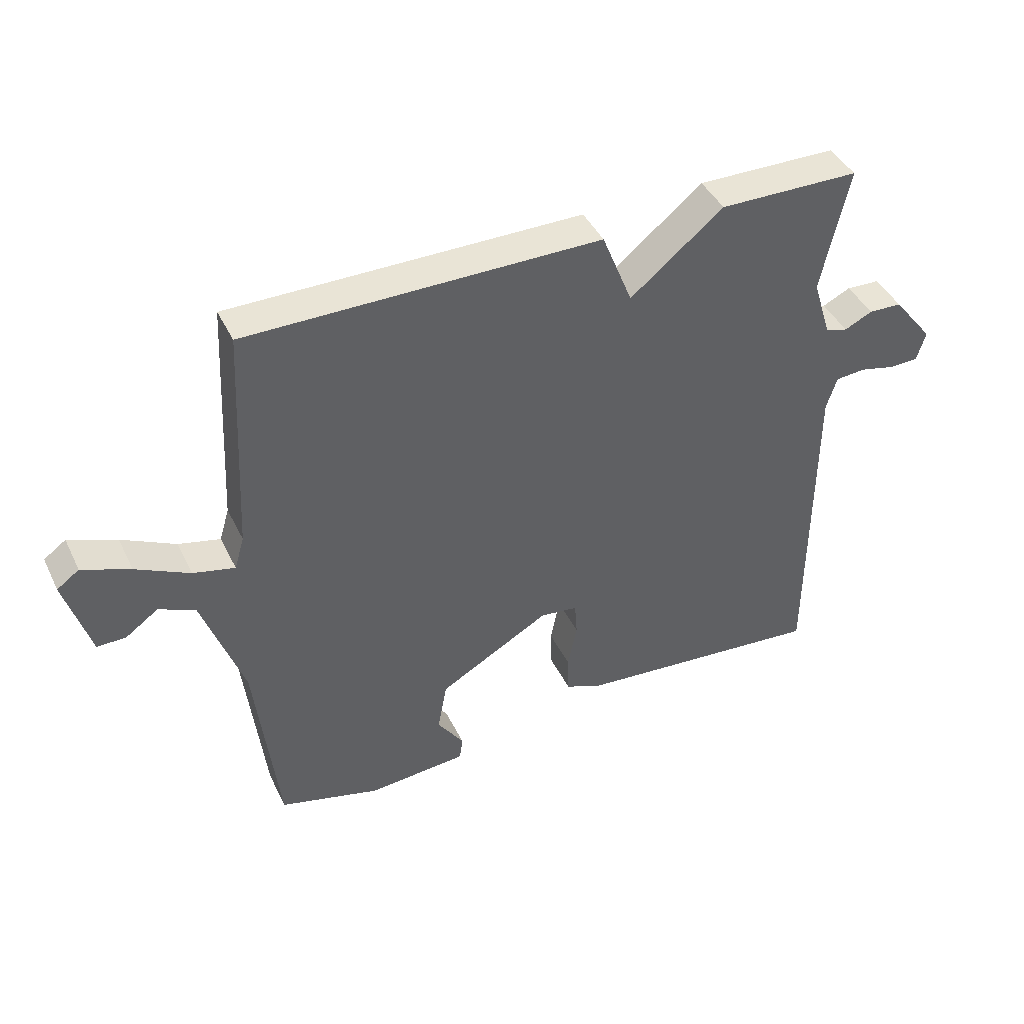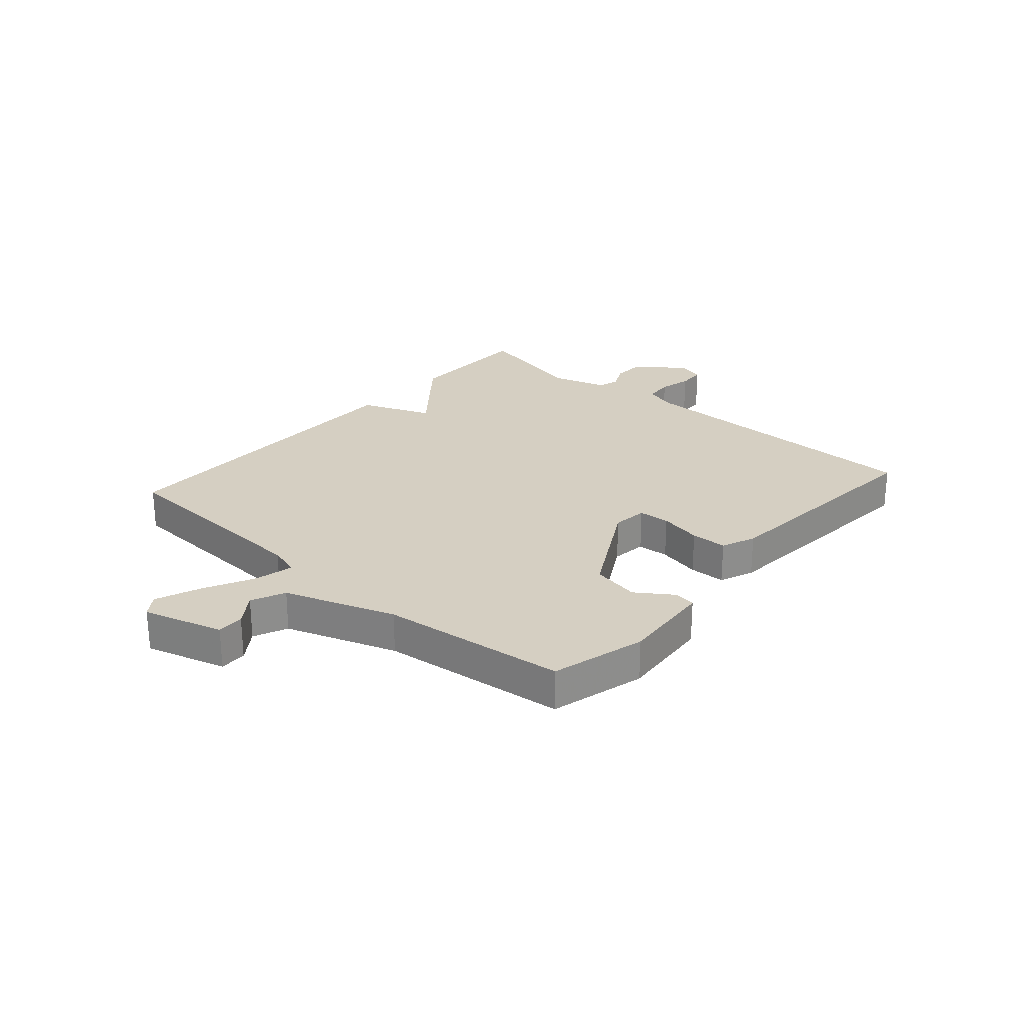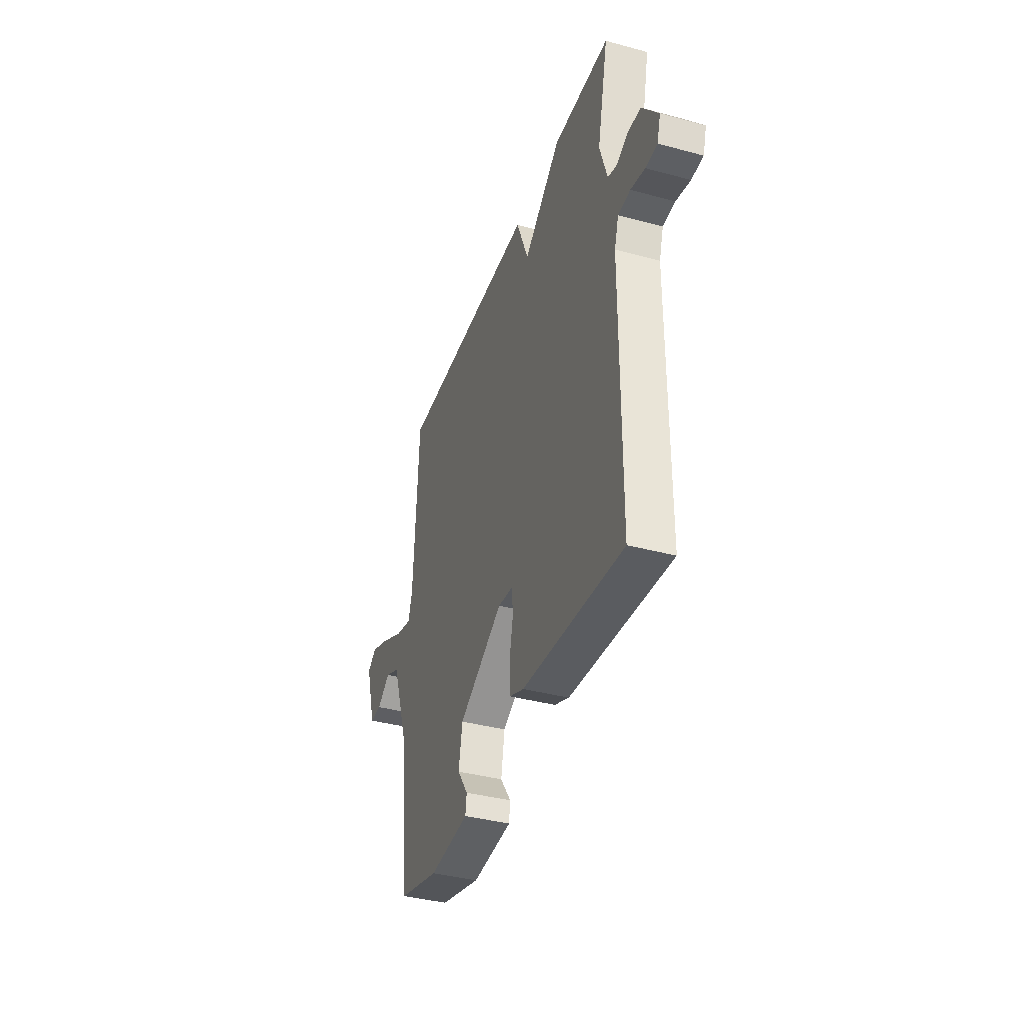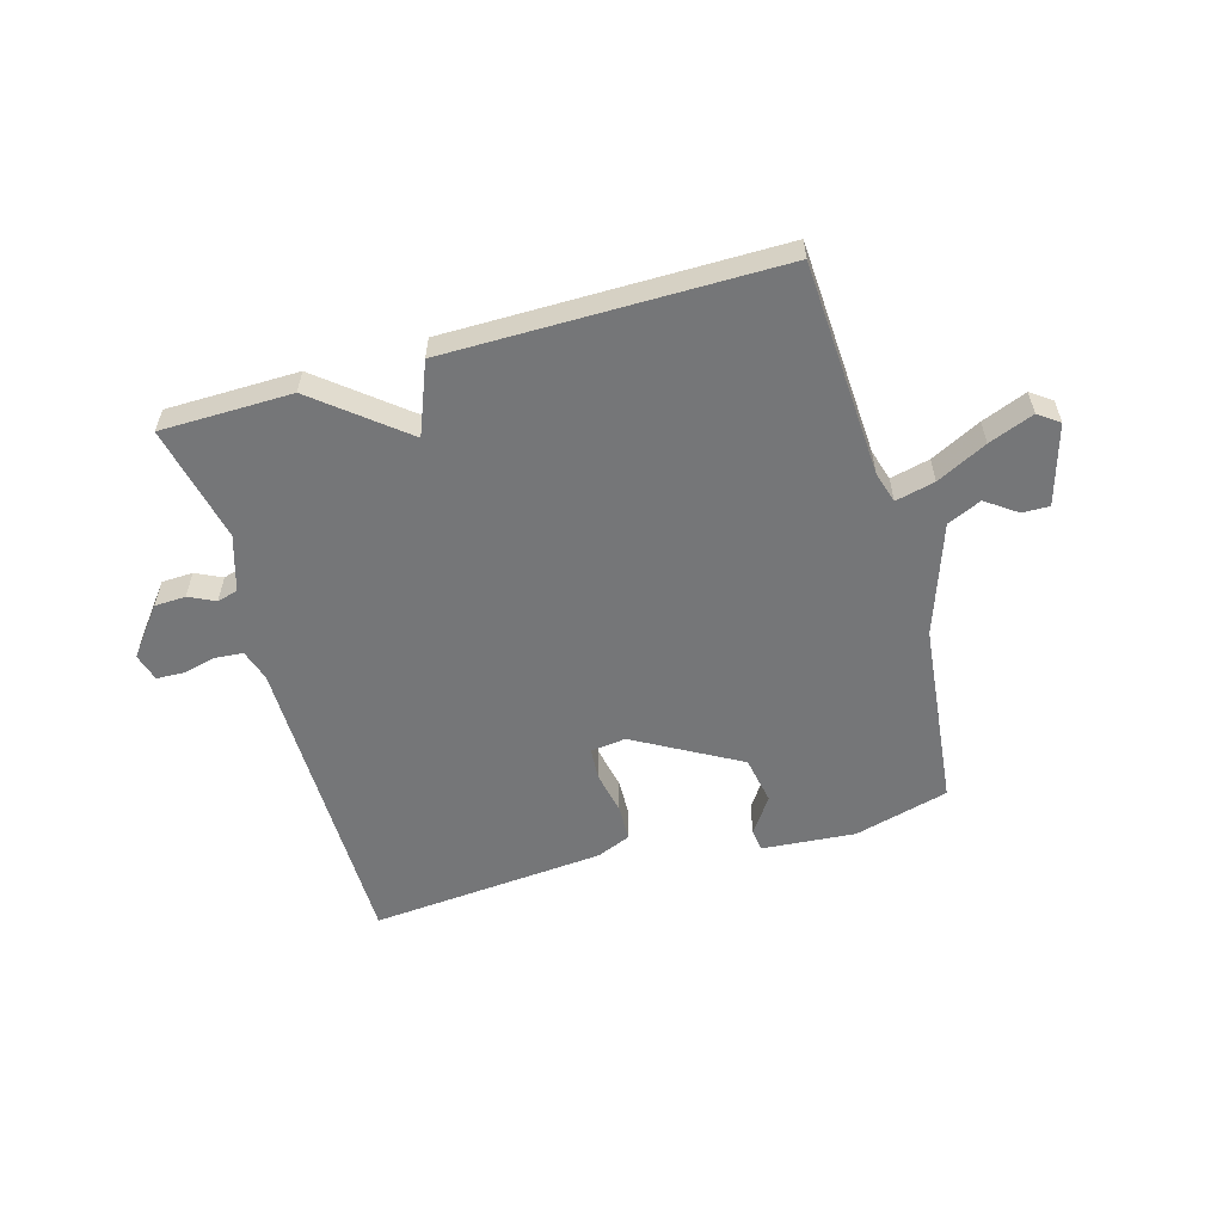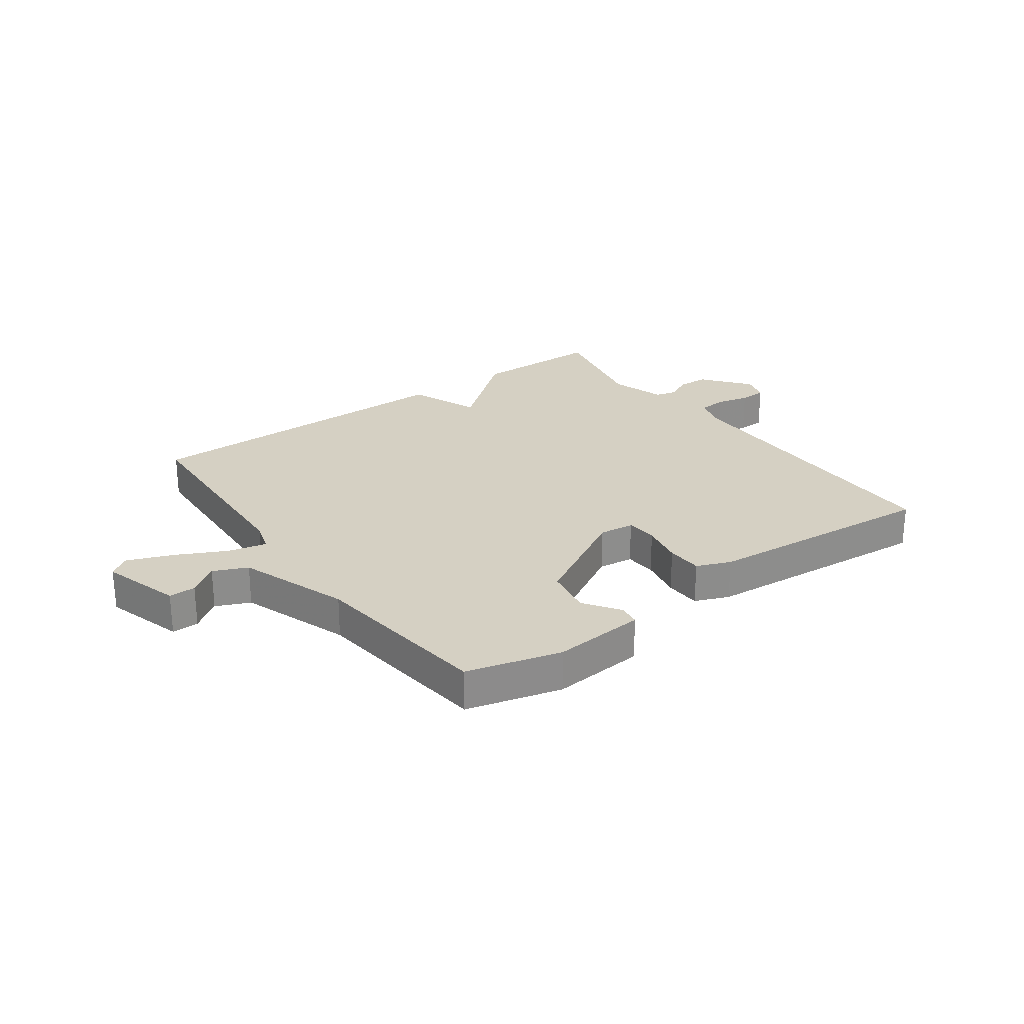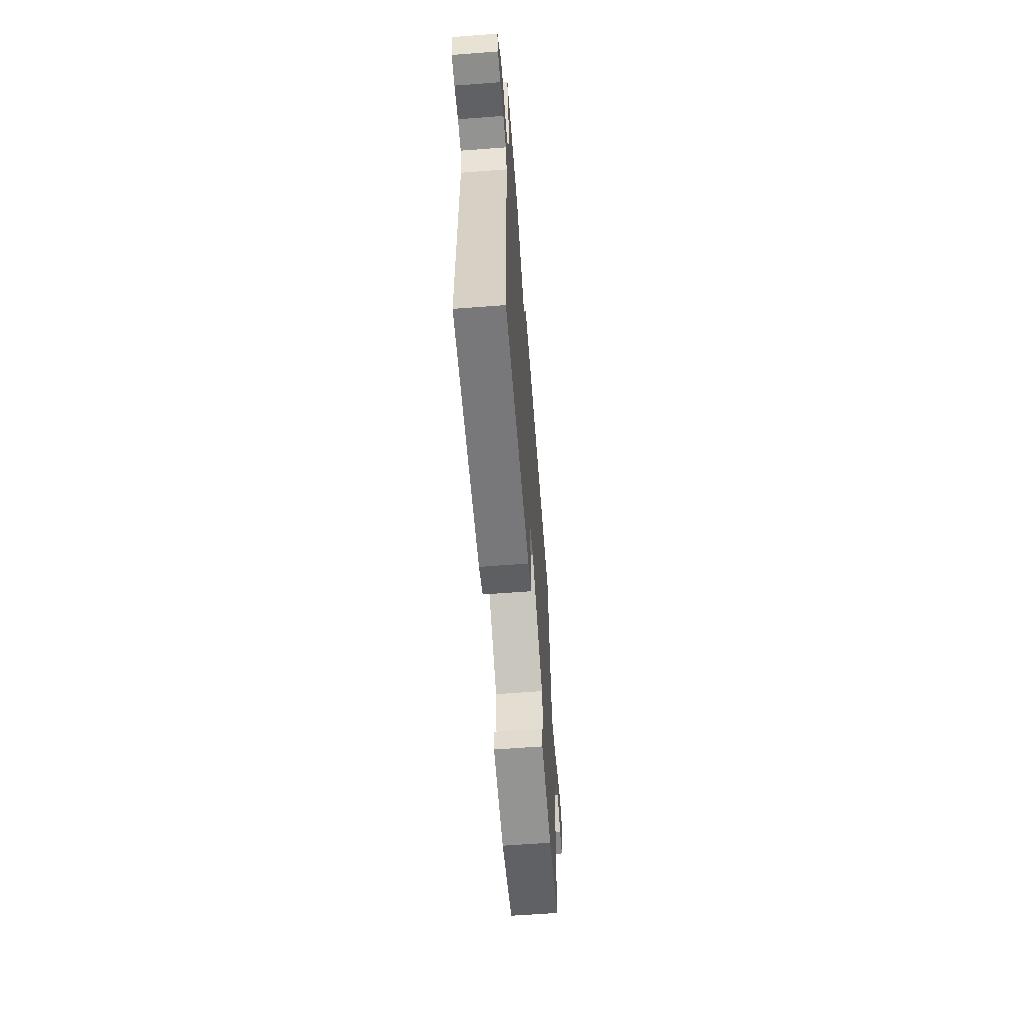
<metadata>
{"format":"obj","ext":"obj","renderer":"f3d","projection":"perspective","resolution":1024,"background":"white","views":[{"elev":42.5,"azim":155.6,"up":"+Z"},{"elev":25.9,"azim":131.4,"up":"+Y"},{"elev":-38.2,"azim":-108.9,"up":"+Z"},{"elev":-56.8,"azim":16.2,"up":"+Y"},{"elev":26.0,"azim":144.1,"up":"+Y"},{"elev":-62.1,"azim":-85.6,"up":"+Z"}]}
</metadata>
<code>
v 0.5 0.07 0.5
v 0.519 0.07 0.128
v 0.535 0.07 0.074
v 0.603 0.07 0.09
v 0.69 0.07 0.133
v 0.768 0.07 0.163
v 0.804 0.07 0.137
v 0.763 0.07 -0.001
v 0.716 0.07 0
v 0.663 0.07 0.038
v 0.604 0.07 0.012
v 0.537 0.07 -0.179
v 0.5 0.07 -0.5
v 0.336 0.07 -0.543
v 0.175 0.07 -0.529
v 0.17 0.07 -0.491
v 0.213 0.07 -0.429
v 0.198 0.07 -0.346
v 0.018 0.07 -0.244
v -0.043 0.07 -0.251
v -0.047 0.07 -0.306
v -0.032 0.07 -0.38
v -0.034 0.07 -0.443
v -0.093 0.07 -0.467
v -0.5 0.07 -0.5
v -0.502 0.07 0.035
v -0.519 0.07 0.089
v -0.568 0.07 0.093
v -0.625 0.07 0.08
v -0.672 0.07 0.082
v -0.686 0.07 0.13
v -0.621 0.07 0.212
v -0.567 0.07 0.214
v -0.522 0.07 0.192
v -0.486 0.07 0.202
v -0.456 0.07 0.298
v -0.5 0.07 0.5
v -0.273 0.07 0.502
v -0.122 0.07 0.379
v -0.073 0.07 0.502
v 0.5 0 0.5
v 0.519 0 0.128
v 0.535 0 0.074
v 0.603 0 0.09
v 0.69 0 0.133
v 0.768 0 0.163
v 0.804 0 0.137
v 0.763 0 -0.001
v 0.716 0 0
v 0.663 0 0.038
v 0.604 0 0.012
v 0.537 0 -0.179
v 0.5 0 -0.5
v 0.336 0 -0.543
v 0.175 0 -0.529
v 0.17 0 -0.491
v 0.213 0 -0.429
v 0.198 0 -0.346
v 0.018 0 -0.244
v -0.043 0 -0.251
v -0.047 0 -0.306
v -0.032 0 -0.38
v -0.034 0 -0.443
v -0.093 0 -0.467
v -0.5 0 -0.5
v -0.502 0 0.035
v -0.519 0 0.089
v -0.568 0 0.093
v -0.625 0 0.08
v -0.672 0 0.082
v -0.686 0 0.13
v -0.621 0 0.212
v -0.567 0 0.214
v -0.522 0 0.192
v -0.486 0 0.202
v -0.456 0 0.298
v -0.5 0 0.5
v -0.273 0 0.502
v -0.122 0 0.379
v -0.073 0 0.502
f 39 40 1 2
f 36 37 38 39
f 39 2 3
f 36 39 3
f 35 36 3
f 34 35 3
f 32 33 34
f 31 32 34
f 30 31 34
f 29 30 34
f 28 29 34
f 27 28 34 3
f 26 27 3
f 24 25 26
f 23 24 26
f 22 23 26
f 21 22 26
f 20 21 26
f 19 20 26 3
f 18 19 3 4
f 17 18 4 5
f 15 16 17
f 14 15 17
f 13 14 17
f 12 13 17
f 11 12 17
f 11 17 5
f 5 6 7
f 11 5 7
f 10 11 7
f 7 8 9 10
f 42 41 80 79
f 79 78 77 76
f 43 42 79
f 43 79 76
f 43 76 75
f 43 75 74
f 74 73 72
f 74 72 71
f 74 71 70
f 74 70 69
f 74 69 68
f 43 74 68 67
f 43 67 66
f 66 65 64
f 66 64 63
f 66 63 62
f 66 62 61
f 66 61 60
f 43 66 60 59
f 44 43 59 58
f 45 44 58 57
f 57 56 55
f 57 55 54
f 57 54 53
f 57 53 52
f 57 52 51
f 45 57 51
f 47 46 45
f 47 45 51
f 47 51 50
f 50 49 48 47
f 1 41 42 2
f 2 42 43 3
f 3 43 44 4
f 4 44 45 5
f 5 45 46 6
f 6 46 47 7
f 7 47 48 8
f 8 48 49 9
f 9 49 50 10
f 10 50 51 11
f 11 51 52 12
f 12 52 53 13
f 13 53 54 14
f 14 54 55 15
f 15 55 56 16
f 16 56 57 17
f 17 57 58 18
f 18 58 59 19
f 19 59 60 20
f 20 60 61 21
f 21 61 62 22
f 22 62 63 23
f 23 63 64 24
f 24 64 65 25
f 25 65 66 26
f 26 66 67 27
f 27 67 68 28
f 28 68 69 29
f 29 69 70 30
f 30 70 71 31
f 31 71 72 32
f 32 72 73 33
f 33 73 74 34
f 34 74 75 35
f 35 75 76 36
f 36 76 77 37
f 37 77 78 38
f 38 78 79 39
f 39 79 80 40
f 40 80 41 1

</code>
